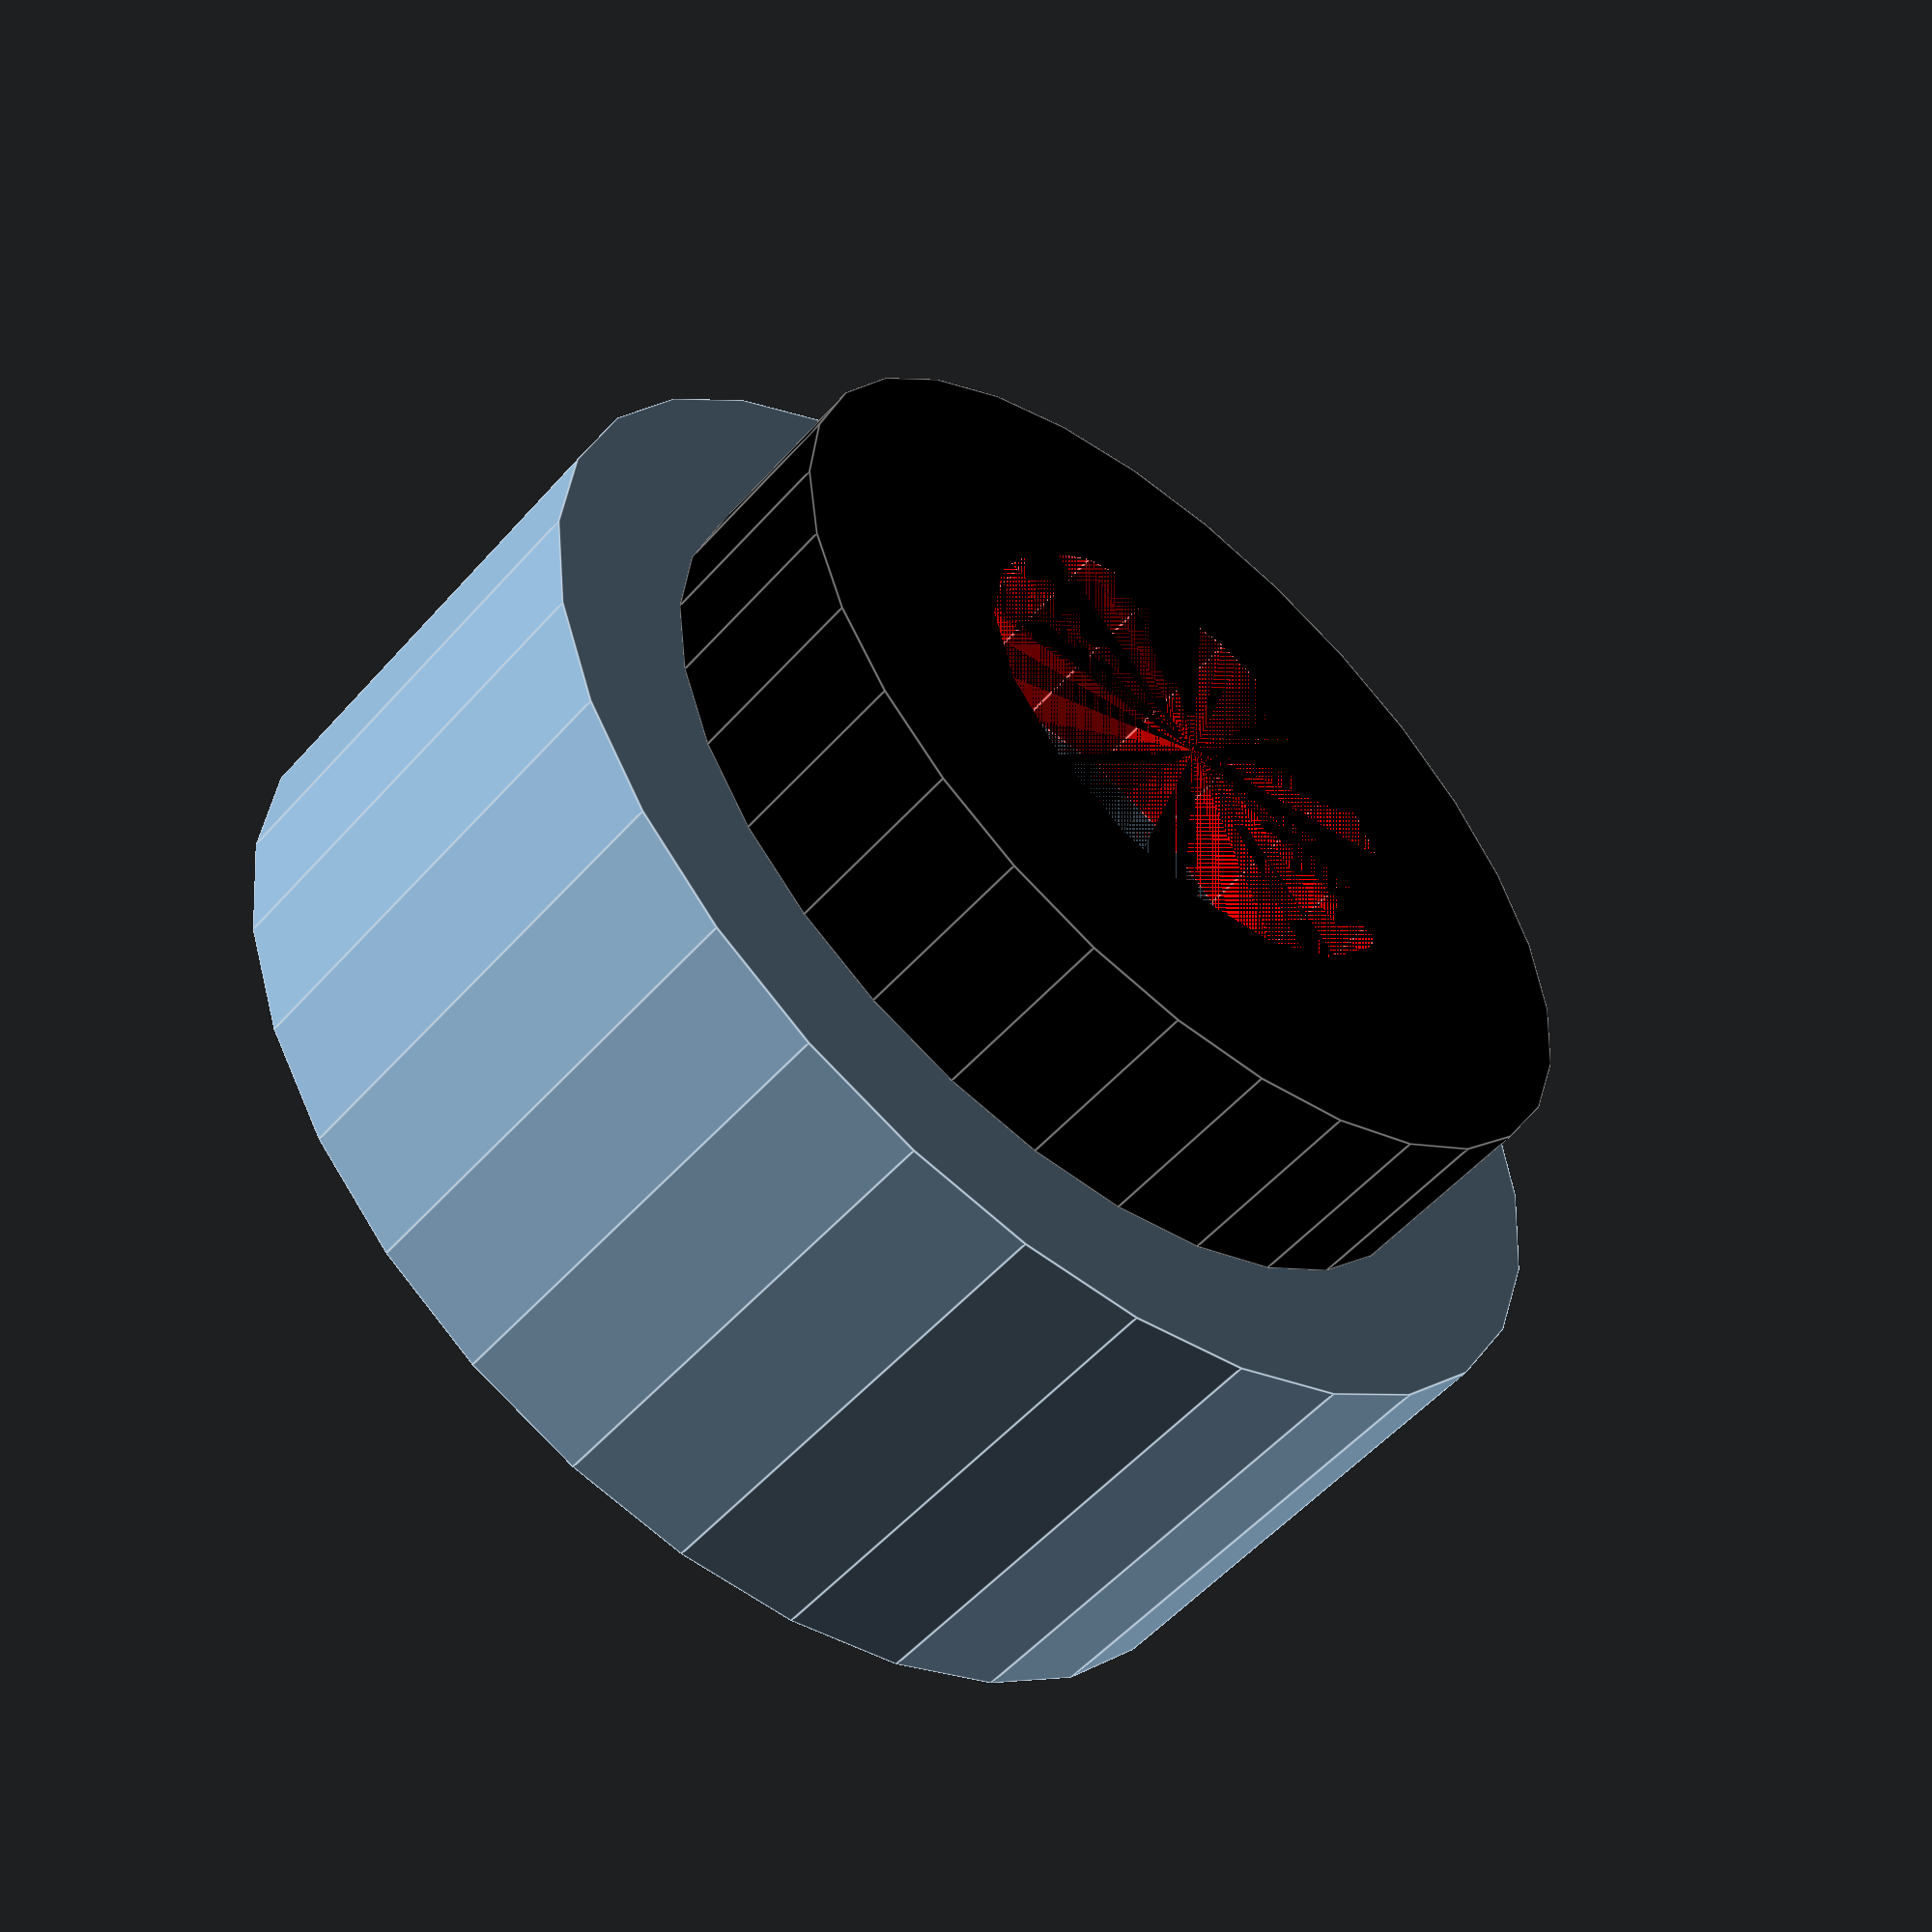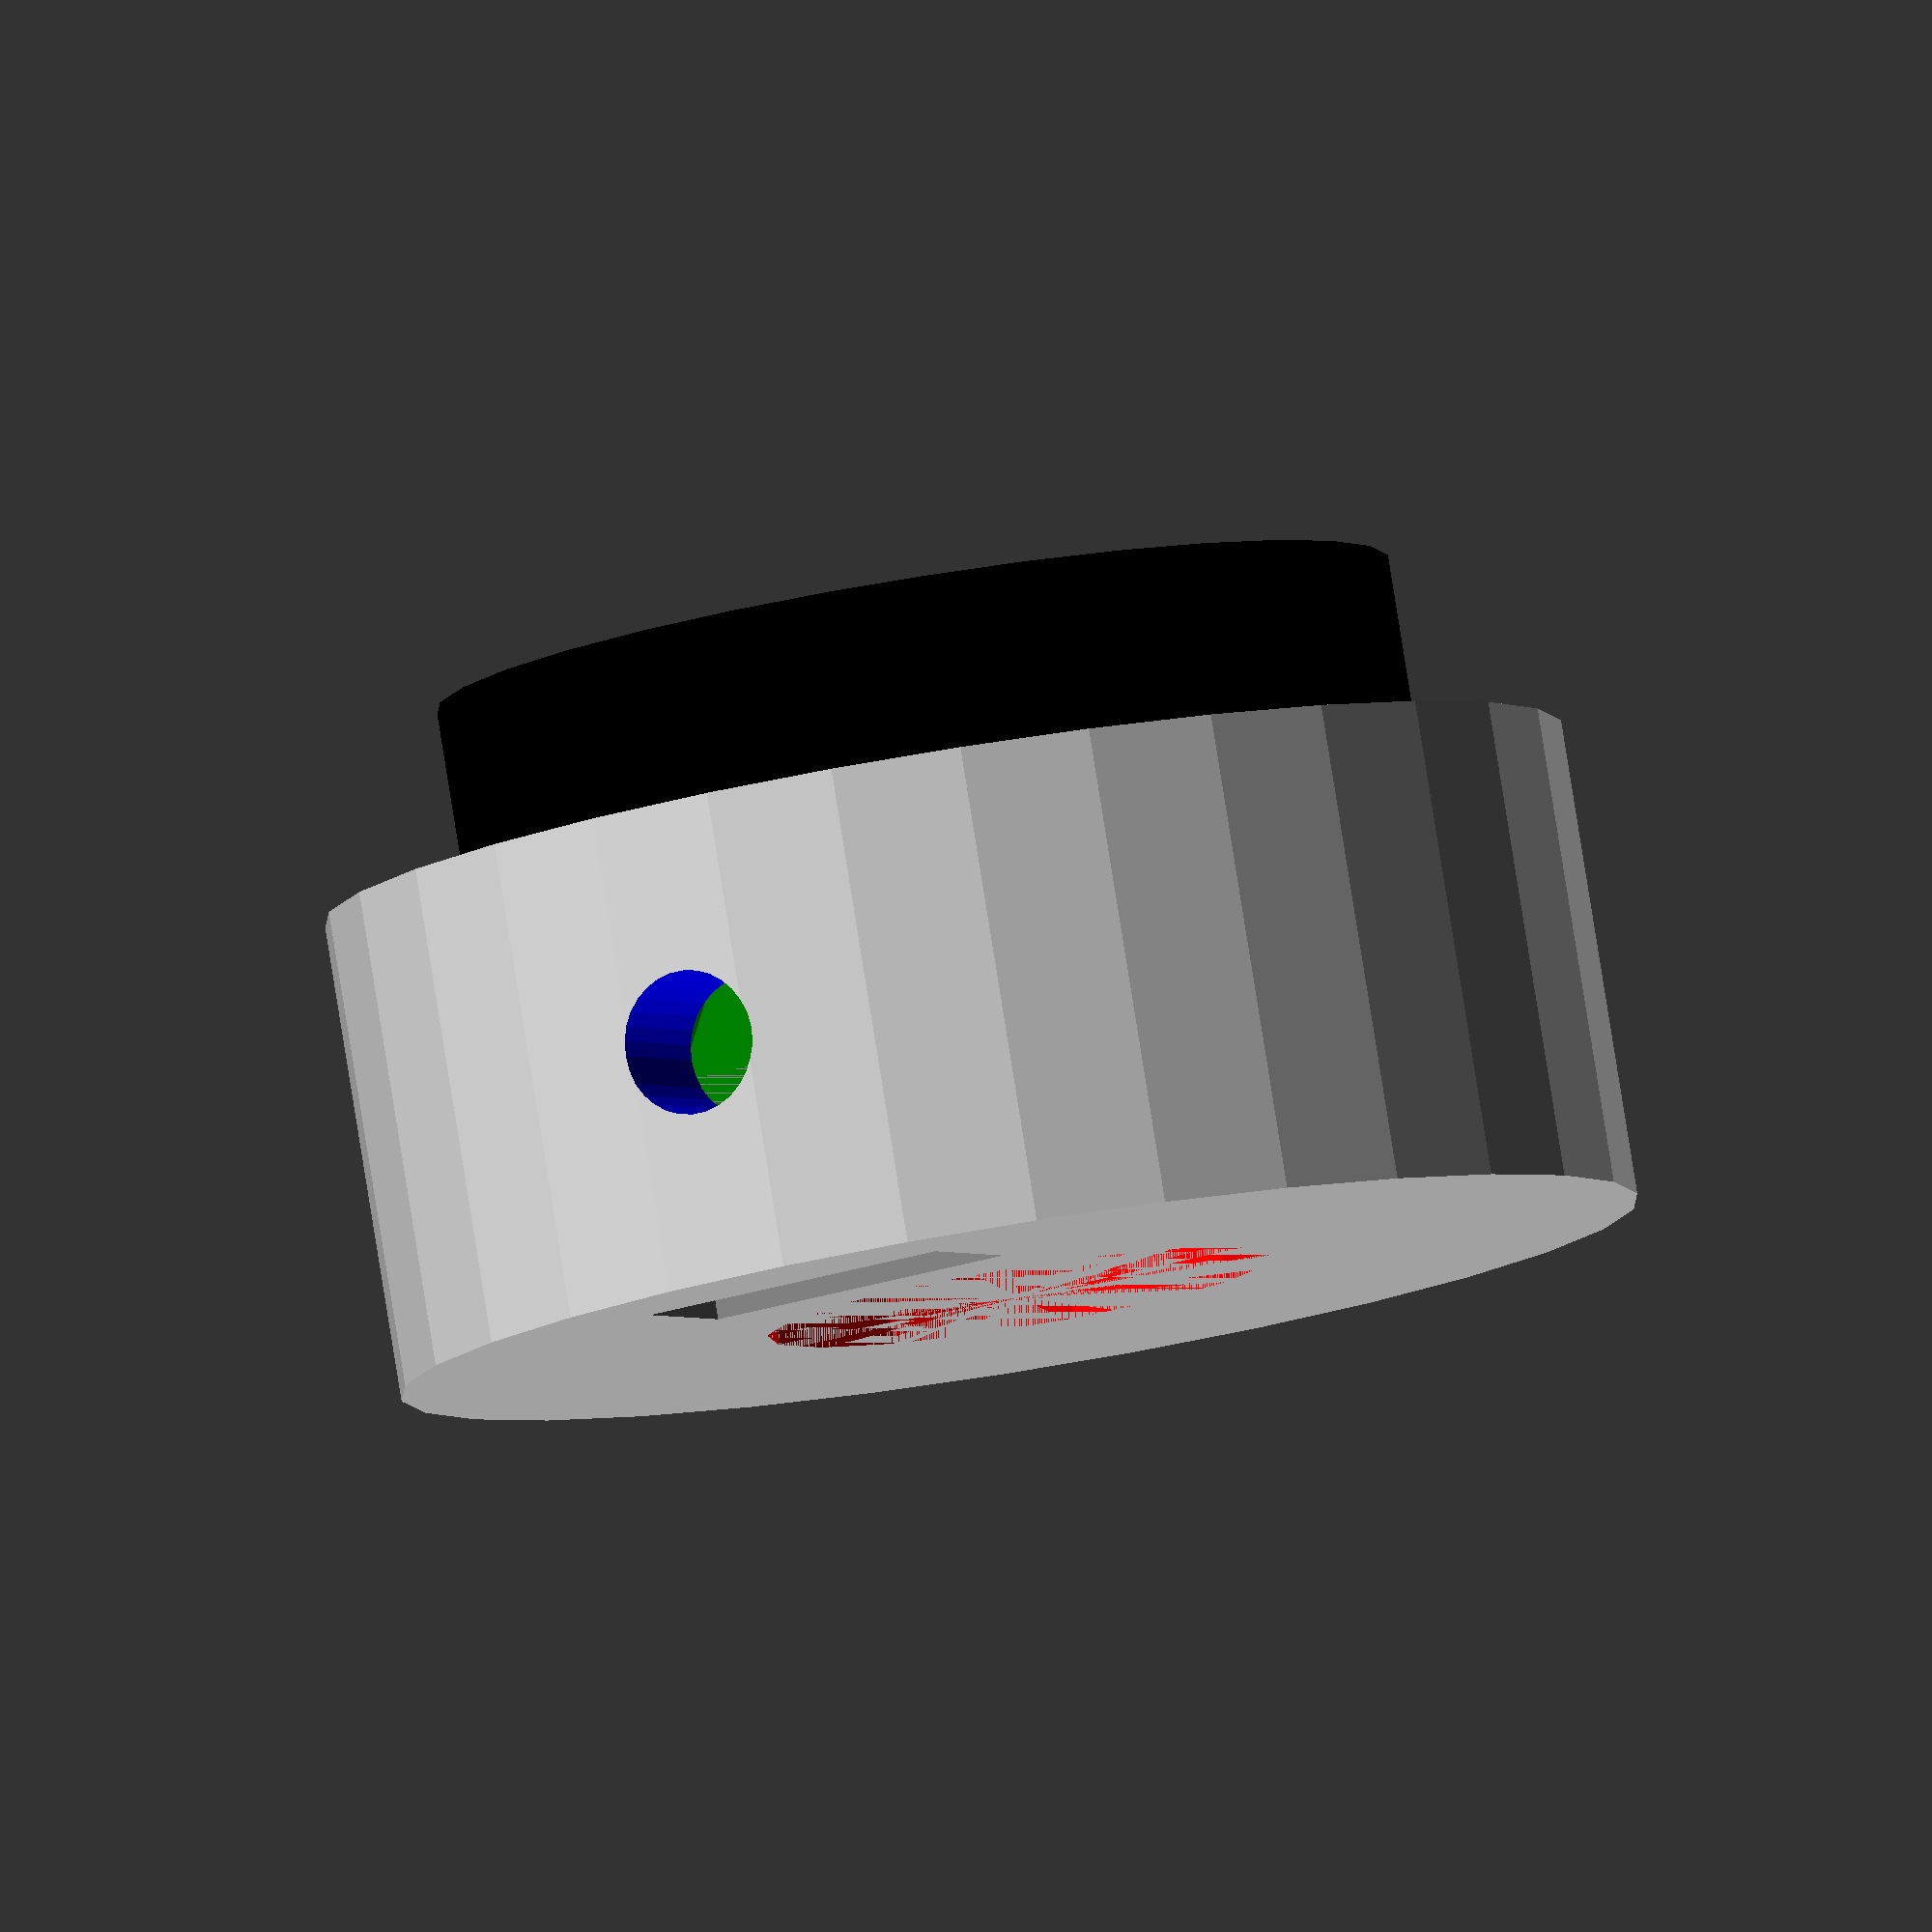
<openscad>
module axes_support2() {
	union() {
		difference() {
			color("black") cylinder(h=4, r=10, center=false);
			color("red") cylinder(h=4, r=5.3, center=false);
		}

		translate([0, 0, 4]) difference() {
			cylinder(h=10, r=13, center=false);
			color("red") cylinder(h=10, r=5.3, center=false);
			translate([0, 8.5, 7.95]) color("gray") cube([6.8, 3, 5.95], center=true);
			translate([0, 8.5, 5]) rotate([-90, 0, 0]) color("green") cylinder(h=3, r=3.4, $fn=6, center=true);
			translate([0,  5, 5]) rotate([-90, 0, 0]) color("blue") cylinder(h=8, r=1.5, $fn=30);
		}
		
	}
}

axes_support2();
</openscad>
<views>
elev=234.5 azim=204.9 roll=40.7 proj=p view=edges
elev=276.8 azim=331.6 roll=350.9 proj=o view=solid
</views>
